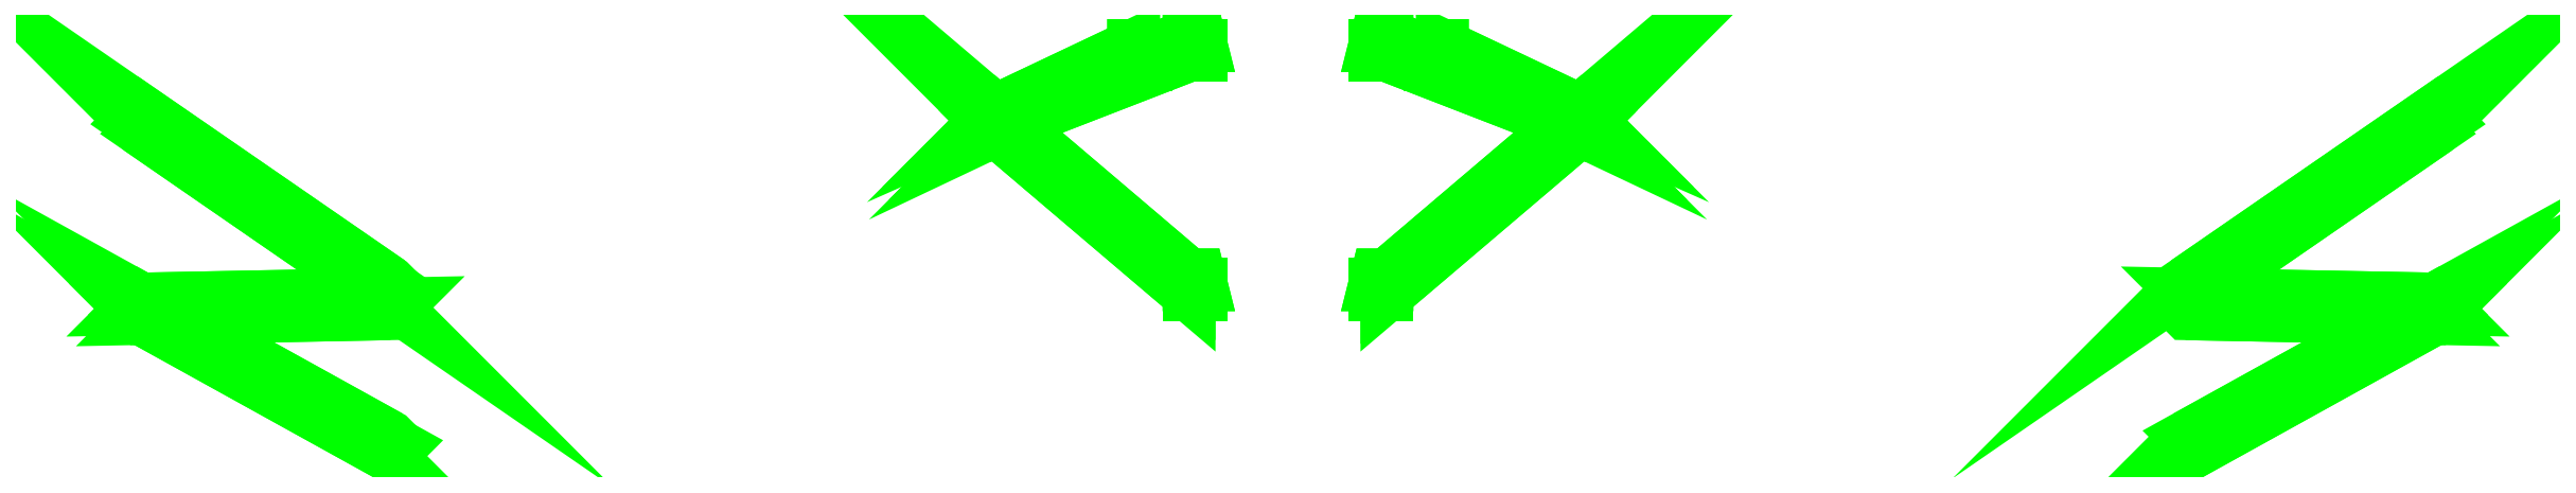
<metadata>
{"format":"dxf","ext":"dxf","renderer":"ezdxf+matplotlib","layout":"modelspace","background":"white","min_lineweight":24,"dpi":150}
</metadata>
<code>
0
SECTION
2
ENTITIES
0
3DFACE
8
SUPPORTS
10
-3.68
20
1.14
30
-0.39
11
-3.72
21
1.18
31
-0.39
12
-4.75
22
1.75
32
1.22
13
-4.71
23
1.71
33
1.22
0
3DFACE
8
SUPPORTS
10
-3.72
20
1.18
30
-0.39
11
-3.76
21
1.14
31
-0.39
12
-4.79
22
1.71
32
1.22
13
-4.75
23
1.75
33
1.22
0
3DFACE
8
SUPPORTS
10
-3.76
20
1.14
30
-0.39
11
-3.72
21
1.1
31
-0.39
12
-4.75
22
1.67
32
1.22
13
-4.79
23
1.71
33
1.22
0
3DFACE
8
SUPPORTS
10
-3.72
20
1.1
30
-0.39
11
-3.68
21
1.14
31
-0.39
12
-4.71
22
1.71
32
1.22
13
-4.75
23
1.67
33
1.22
0
3DFACE
8
SUPPORTS
10
-3.76
20
1.73
30
-0.39
11
-3.72
21
1.69
31
-0.39
12
-4.75
22
1.67
32
1.22
13
-4.79
23
1.71
33
1.22
0
3DFACE
8
SUPPORTS
10
-3.72
20
1.69
30
-0.39
11
-3.68
21
1.73
31
-0.39
12
-4.71
22
1.71
32
1.22
13
-4.75
23
1.67
33
1.22
0
3DFACE
8
SUPPORTS
10
-3.68
20
1.73
30
-0.39
11
-3.72
21
1.77
31
-0.39
12
-4.75
22
1.75
32
1.22
13
-4.71
23
1.71
33
1.22
0
3DFACE
8
SUPPORTS
10
-3.72
20
1.77
30
-0.39
11
-3.76
21
1.73
31
-0.39
12
-4.79
22
1.71
32
1.22
13
-4.75
23
1.75
33
1.22
0
3DFACE
8
SUPPORTS
10
3.76
20
1.14
30
-0.39
11
3.72
21
1.18
31
-0.39
12
4.75
22
1.75
32
1.22
13
4.79
23
1.71
33
1.22
0
3DFACE
8
SUPPORTS
10
3.72
20
1.18
30
-0.39
11
3.68
21
1.14
31
-0.39
12
4.71
22
1.71
32
1.22
13
4.75
23
1.75
33
1.22
0
3DFACE
8
SUPPORTS
10
3.68
20
1.14
30
-0.39
11
3.72
21
1.1
31
-0.39
12
4.75
22
1.67
32
1.22
13
4.71
23
1.71
33
1.22
0
3DFACE
8
SUPPORTS
10
3.72
20
1.1
30
-0.39
11
3.76
21
1.14
31
-0.39
12
4.79
22
1.71
32
1.22
13
4.75
23
1.67
33
1.22
0
3DFACE
8
SUPPORTS
10
3.76
20
1.73
30
-0.39
11
3.72
21
1.77
31
-0.39
12
4.75
22
1.75
32
1.22
13
4.79
23
1.71
33
1.22
0
3DFACE
8
SUPPORTS
10
3.72
20
1.77
30
-0.39
11
3.68
21
1.73
31
-0.39
12
4.71
22
1.71
32
1.22
13
4.75
23
1.75
33
1.22
0
3DFACE
8
SUPPORTS
10
3.68
20
1.73
30
-0.39
11
3.72
21
1.69
31
-0.39
12
4.75
22
1.67
32
1.22
13
4.71
23
1.71
33
1.22
0
3DFACE
8
SUPPORTS
10
3.72
20
1.69
30
-0.39
11
3.76
21
1.73
31
-0.39
12
4.79
22
1.71
32
1.22
13
4.75
23
1.67
33
1.22
0
3DFACE
8
SUPPORTS
10
3.76
20
1.78
30
-0.39
11
3.72
21
1.82
31
-0.39
12
4.75
22
2.53
32
1.22
13
4.79
23
2.49
33
1.22
0
3DFACE
8
SUPPORTS
10
3.72
20
1.82
30
-0.39
11
3.68
21
1.78
31
-0.39
12
4.71
22
2.49
32
1.22
13
4.75
23
2.53
33
1.22
0
3DFACE
8
SUPPORTS
10
3.68
20
1.78
30
-0.39
11
3.72
21
1.74
31
-0.39
12
4.75
22
2.45
32
1.22
13
4.71
23
2.49
33
1.22
0
3DFACE
8
SUPPORTS
10
3.72
20
1.74
30
-0.39
11
3.76
21
1.78
31
-0.39
12
4.79
22
2.49
32
1.22
13
4.75
23
2.45
33
1.22
0
3DFACE
8
SUPPORTS
10
-3.68
20
1.78
30
-0.39
11
-3.72
21
1.82
31
-0.39
12
-4.75
22
2.53
32
1.22
13
-4.71
23
2.49
33
1.22
0
3DFACE
8
SUPPORTS
10
-3.72
20
1.82
30
-0.39
11
-3.76
21
1.78
31
-0.39
12
-4.79
22
2.49
32
1.22
13
-4.75
23
2.53
33
1.22
0
3DFACE
8
SUPPORTS
10
-3.76
20
1.78
30
-0.39
11
-3.72
21
1.74
31
-0.39
12
-4.75
22
2.45
32
1.22
13
-4.79
23
2.49
33
1.22
0
3DFACE
8
SUPPORTS
10
-3.72
20
1.74
30
-0.39
11
-3.68
21
1.78
31
-0.39
12
-4.71
22
2.49
32
1.22
13
-4.75
23
2.45
33
1.22
0
3DFACE
8
SUPPORTS
10
0.41
20
1.81
30
0.41
11
0.41
21
1.85
31
0.45
12
1.21
22
2.53
32
1.1
13
1.25
23
2.49
33
1.1
0
3DFACE
8
SUPPORTS
10
0.41
20
1.85
30
0.45
11
0.41
21
1.81
31
0.49
12
1.17
22
2.49
32
1.1
13
1.21
23
2.53
33
1.1
0
3DFACE
8
SUPPORTS
10
0.41
20
1.81
30
0.49
11
0.41
21
1.77
31
0.45
12
1.21
22
2.45
32
1.1
13
1.17
23
2.49
33
1.1
0
3DFACE
8
SUPPORTS
10
0.41
20
1.77
30
0.45
11
0.41
21
1.81
31
0.41
12
1.25
22
2.49
32
1.1
13
1.21
23
2.45
33
1.1
0
3DFACE
8
SUPPORTS
10
-0.41
20
1.81
30
0.41
11
-0.41
21
1.77
31
0.45
12
-1.21
22
2.45
32
1.1
13
-1.25
23
2.49
33
1.1
0
3DFACE
8
SUPPORTS
10
-0.41
20
1.77
30
0.45
11
-0.41
21
1.81
31
0.49
12
-1.17
22
2.49
32
1.1
13
-1.21
23
2.45
33
1.1
0
3DFACE
8
SUPPORTS
10
-0.41
20
1.81
30
0.49
11
-0.41
21
1.85
31
0.45
12
-1.21
22
2.53
32
1.1
13
-1.17
23
2.49
33
1.1
0
3DFACE
8
SUPPORTS
10
-0.41
20
1.85
30
0.45
11
-0.41
21
1.81
31
0.41
12
-1.25
22
2.49
32
1.1
13
-1.21
23
2.53
33
1.1
0
3DFACE
8
SUPPORTS
10
-0.41
20
1.81
30
0.41
11
-0.41
21
1.85
31
0.45
12
-0.37
22
1.85
32
0.45
13
-0.36
23
1.81
33
0.41
0
3DFACE
8
SUPPORTS
10
-0.41
20
1.85
30
0.45
11
-0.41
21
1.81
31
0.49
12
-0.36
22
1.81
32
0.49
13
-0.37
23
1.85
33
0.45
0
3DFACE
8
SUPPORTS
10
-0.41
20
1.81
30
0.49
11
-0.41
21
1.77
31
0.45
12
-0.36
22
1.77
32
0.45
13
-0.36
23
1.81
33
0.49
0
3DFACE
8
SUPPORTS
10
-0.41
20
1.77
30
0.45
11
-0.41
21
1.81
31
0.41
12
-0.36
22
1.81
32
0.41
13
-0.36
23
1.77
33
0.45
0
3DFACE
8
SUPPORTS
10
0.41
20
1.81
30
0.49
11
0.41
21
1.85
31
0.45
12
0.37
22
1.85
32
0.45
13
0.36
23
1.81
33
0.49
0
3DFACE
8
SUPPORTS
10
0.41
20
1.85
30
0.45
11
0.41
21
1.81
31
0.41
12
0.36
22
1.81
32
0.41
13
0.37
23
1.85
33
0.45
0
3DFACE
8
SUPPORTS
10
0.41
20
1.81
30
0.41
11
0.41
21
1.77
31
0.45
12
0.36
22
1.77
32
0.45
13
0.36
23
1.81
33
0.41
0
3DFACE
8
SUPPORTS
10
0.41
20
1.77
30
0.45
11
0.41
21
1.81
31
0.49
12
0.36
22
1.81
32
0.49
13
0.36
23
1.77
33
0.45
0
3DFACE
8
SUPPORTS
10
0.64
20
2.76
30
-0.02
11
0.64
21
2.8
31
0.02
12
1.21
22
2.53
32
1.1
13
1.25
23
2.49
33
1.1
0
3DFACE
8
SUPPORTS
10
0.64
20
2.8
30
0.02
11
0.64
21
2.76
31
0.06
12
1.17
22
2.49
32
1.1
13
1.21
23
2.53
33
1.1
0
3DFACE
8
SUPPORTS
10
0.64
20
2.76
30
0.06
11
0.64
21
2.72
31
0.02
12
1.21
22
2.45
32
1.1
13
1.17
23
2.49
33
1.1
0
3DFACE
8
SUPPORTS
10
0.64
20
2.72
30
0.02
11
0.64
21
2.76
31
-0.02
12
1.25
22
2.49
32
1.1
13
1.21
23
2.45
33
1.1
0
3DFACE
8
SUPPORTS
10
-0.64
20
2.76
30
-0.02
11
-0.64
21
2.72
31
0.02
12
-1.21
22
2.45
32
1.1
13
-1.25
23
2.49
33
1.1
0
3DFACE
8
SUPPORTS
10
-0.64
20
2.72
30
0.02
11
-0.64
21
2.76
31
0.06
12
-1.17
22
2.49
32
1.1
13
-1.21
23
2.45
33
1.1
0
3DFACE
8
SUPPORTS
10
-0.64
20
2.76
30
0.06
11
-0.64
21
2.8
31
0.02
12
-1.21
22
2.53
32
1.1
13
-1.17
23
2.49
33
1.1
0
3DFACE
8
SUPPORTS
10
-0.64
20
2.8
30
0.02
11
-0.64
21
2.76
31
-0.02
12
-1.25
22
2.49
32
1.1
13
-1.21
23
2.53
33
1.1
0
3DFACE
8
SUPPORTS
10
0.64
20
2.76
30
0.06
11
0.64
21
2.8
31
0.02
12
0.6
22
2.8
32
0.02
13
0.59
23
2.76
33
0.06
0
3DFACE
8
SUPPORTS
10
0.64
20
2.8
30
0.02
11
0.64
21
2.76
31
-0.02
12
0.59
22
2.76
32
-0.02
13
0.6
23
2.8
33
0.02
0
3DFACE
8
SUPPORTS
10
0.64
20
2.76
30
-0.02
11
0.64
21
2.72
31
0.02
12
0.59
22
2.72
32
0.02
13
0.59
23
2.76
33
-0.02
0
3DFACE
8
SUPPORTS
10
0.64
20
2.72
30
0.02
11
0.64
21
2.76
31
0.06
12
0.59
22
2.76
32
0.06
13
0.59
23
2.72
33
0.02
0
3DFACE
8
SUPPORTS
10
-0.64
20
2.76
30
-0.02
11
-0.64
21
2.8
31
0.02
12
-0.6
22
2.8
32
0.02
13
-0.59
23
2.76
33
-0.02
0
3DFACE
8
SUPPORTS
10
-0.64
20
2.8
30
0.02
11
-0.64
21
2.76
31
0.06
12
-0.59
22
2.76
32
0.06
13
-0.6
23
2.8
33
0.02
0
3DFACE
8
SUPPORTS
10
-0.64
20
2.76
30
0.06
11
-0.64
21
2.72
31
0.02
12
-0.59
22
2.72
32
0.02
13
-0.59
23
2.76
33
0.06
0
3DFACE
8
SUPPORTS
10
-0.64
20
2.72
30
0.02
11
-0.64
21
2.76
31
-0.02
12
-0.59
22
2.76
32
-0.02
13
-0.59
23
2.72
33
0.02
0
3DFACE
8
SUPPORTS
10
-0.41
20
2.8
30
0.41
11
-0.41
21
2.76
31
0.45
12
-1.21
22
2.45
32
1.1
13
-1.25
23
2.49
33
1.1
0
3DFACE
8
SUPPORTS
10
-0.41
20
2.76
30
0.45
11
-0.41
21
2.8
31
0.49
12
-1.17
22
2.49
32
1.1
13
-1.21
23
2.45
33
1.1
0
3DFACE
8
SUPPORTS
10
-0.41
20
2.8
30
0.49
11
-0.41
21
2.84
31
0.45
12
-1.21
22
2.53
32
1.1
13
-1.17
23
2.49
33
1.1
0
3DFACE
8
SUPPORTS
10
-0.41
20
2.84
30
0.45
11
-0.41
21
2.8
31
0.41
12
-1.25
22
2.49
32
1.1
13
-1.21
23
2.53
33
1.1
0
3DFACE
8
SUPPORTS
10
0.41
20
2.8
30
0.41
11
0.41
21
2.84
31
0.45
12
1.21
22
2.53
32
1.1
13
1.25
23
2.49
33
1.1
0
3DFACE
8
SUPPORTS
10
0.41
20
2.84
30
0.45
11
0.41
21
2.8
31
0.49
12
1.17
22
2.49
32
1.1
13
1.21
23
2.53
33
1.1
0
3DFACE
8
SUPPORTS
10
0.41
20
2.8
30
0.49
11
0.41
21
2.76
31
0.45
12
1.21
22
2.45
32
1.1
13
1.17
23
2.49
33
1.1
0
3DFACE
8
SUPPORTS
10
0.41
20
2.76
30
0.45
11
0.41
21
2.8
31
0.41
12
1.25
22
2.49
32
1.1
13
1.21
23
2.45
33
1.1
0
3DFACE
8
SUPPORTS
10
0.41
20
2.8
30
0.49
11
0.41
21
2.84
31
0.45
12
0.37
22
2.84
32
0.45
13
0.36
23
2.8
33
0.49
0
3DFACE
8
SUPPORTS
10
0.41
20
2.84
30
0.45
11
0.41
21
2.8
31
0.41
12
0.36
22
2.8
32
0.41
13
0.37
23
2.84
33
0.45
0
3DFACE
8
SUPPORTS
10
0.41
20
2.8
30
0.41
11
0.41
21
2.76
31
0.45
12
0.36
22
2.76
32
0.45
13
0.36
23
2.8
33
0.41
0
3DFACE
8
SUPPORTS
10
0.41
20
2.76
30
0.45
11
0.41
21
2.8
31
0.49
12
0.36
22
2.8
32
0.49
13
0.36
23
2.76
33
0.45
0
3DFACE
8
SUPPORTS
10
-0.41
20
2.8
30
0.41
11
-0.41
21
2.84
31
0.45
12
-0.37
22
2.84
32
0.45
13
-0.36
23
2.8
33
0.41
0
3DFACE
8
SUPPORTS
10
-0.41
20
2.84
30
0.45
11
-0.41
21
2.8
31
0.49
12
-0.36
22
2.8
32
0.49
13
-0.37
23
2.84
33
0.45
0
3DFACE
8
SUPPORTS
10
-0.41
20
2.8
30
0.49
11
-0.41
21
2.76
31
0.45
12
-0.36
22
2.76
32
0.45
13
-0.36
23
2.8
33
0.49
0
3DFACE
8
SUPPORTS
10
-0.41
20
2.76
30
0.45
11
-0.41
21
2.8
31
0.41
12
-0.36
22
2.8
32
0.41
13
-0.36
23
2.76
33
0.45
0
VIEWPORT
8
0
10
144.7
20
101.2
30
0
40
391.1
41
222.2
68
     2
69
     1
0
VIEWPORT
8
0
10
139.2
20
100.8
30
0
40
222.8
41
161.3
68
     1
69
     2
0
ENDSEC
0
EOF

</code>
